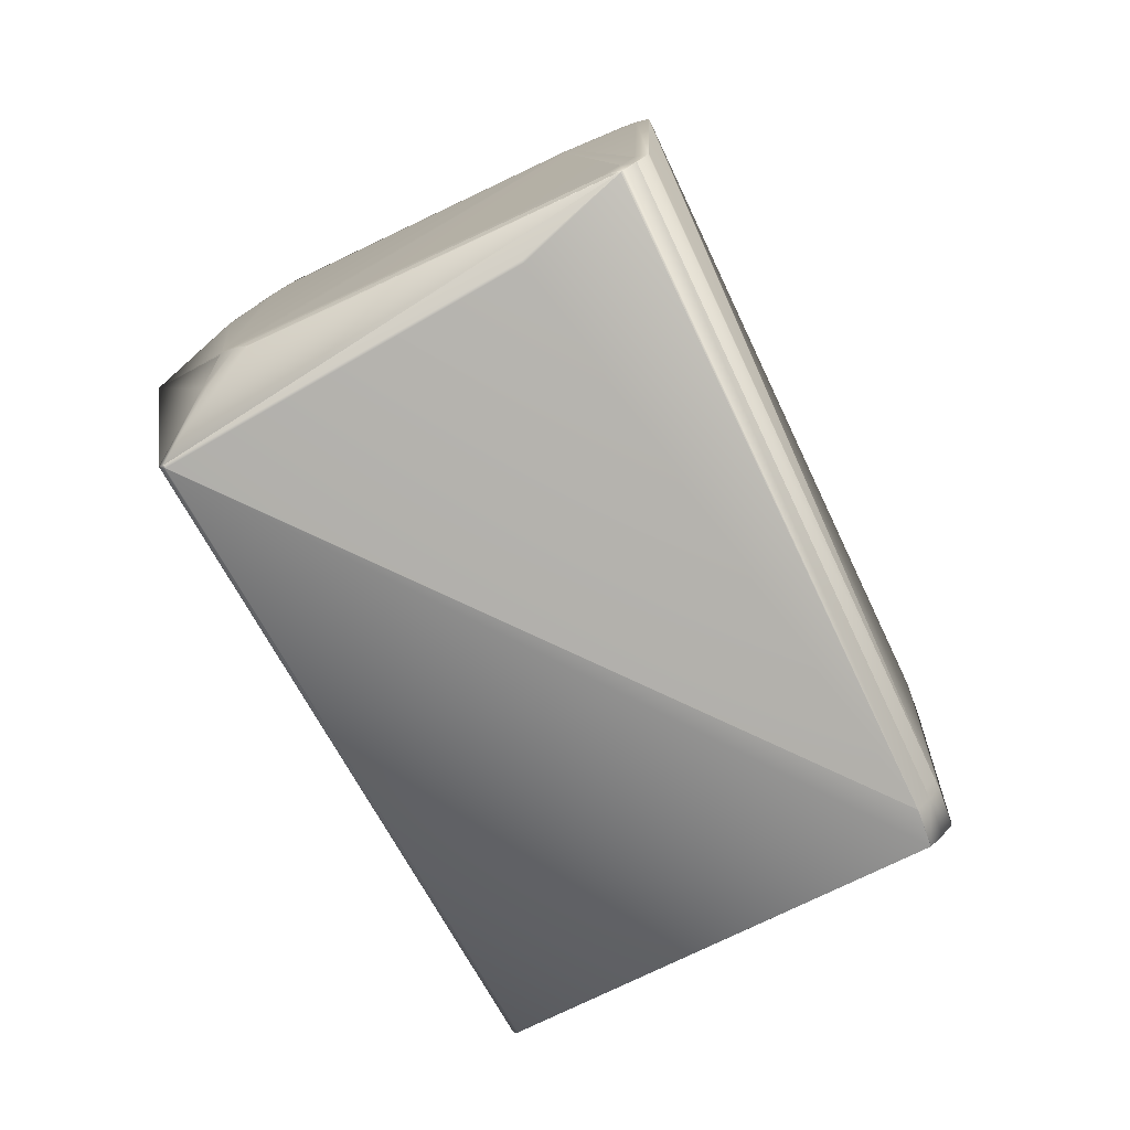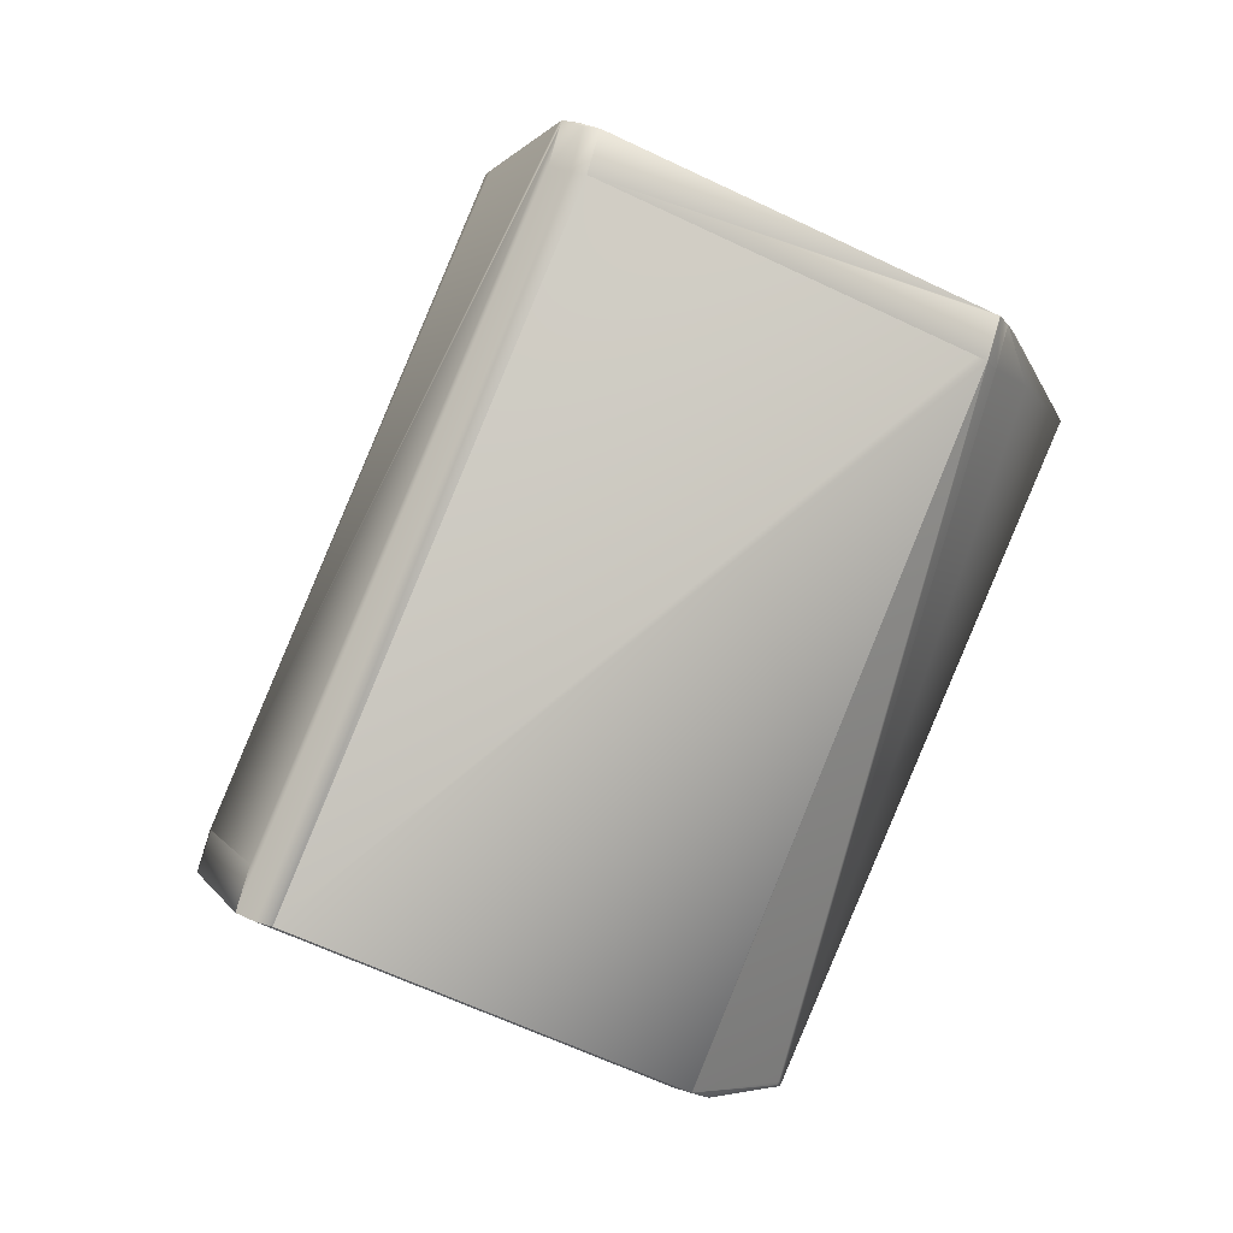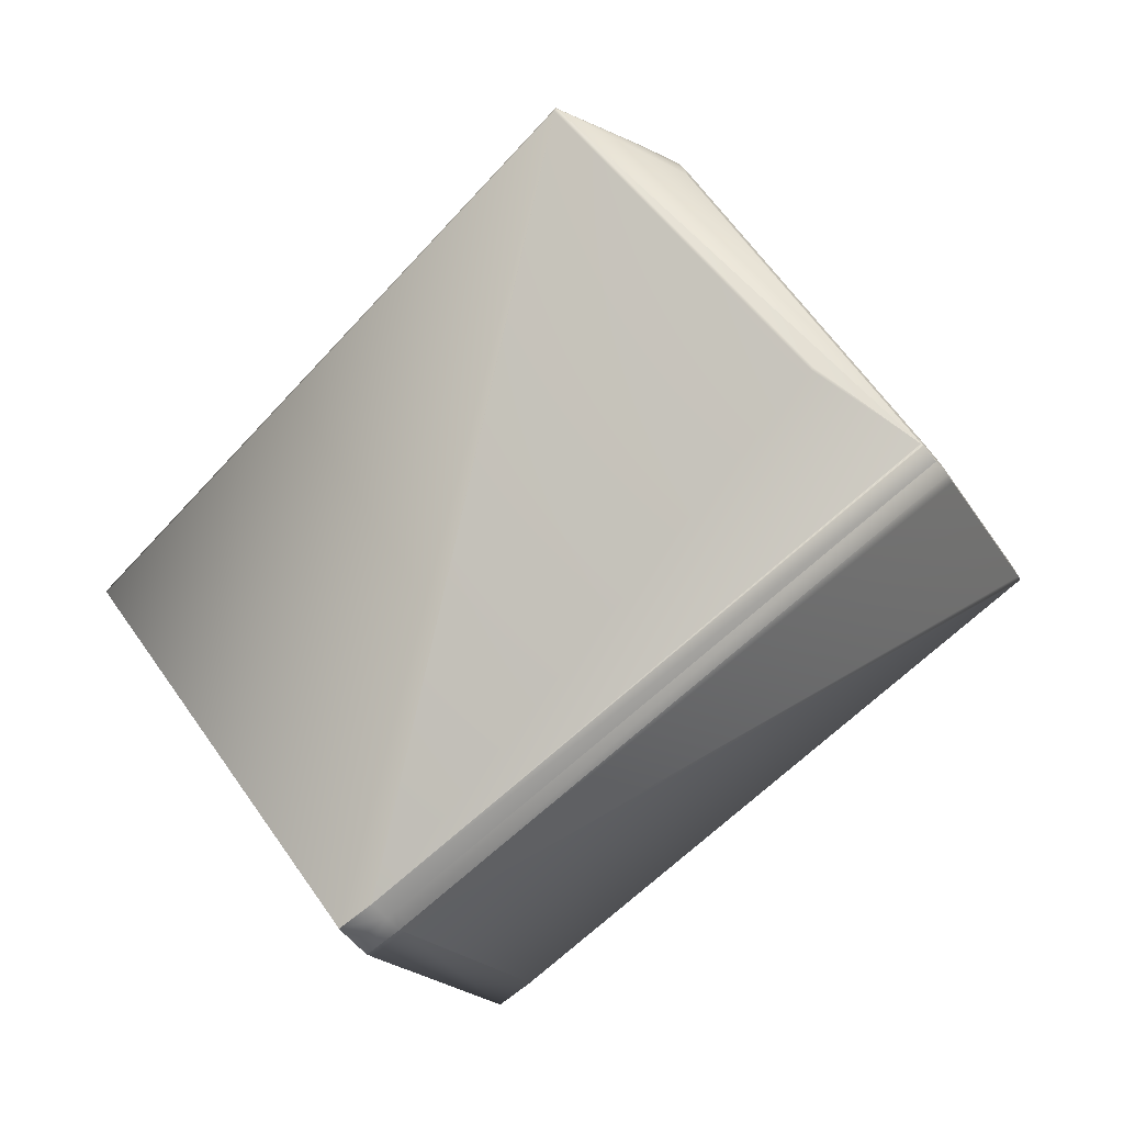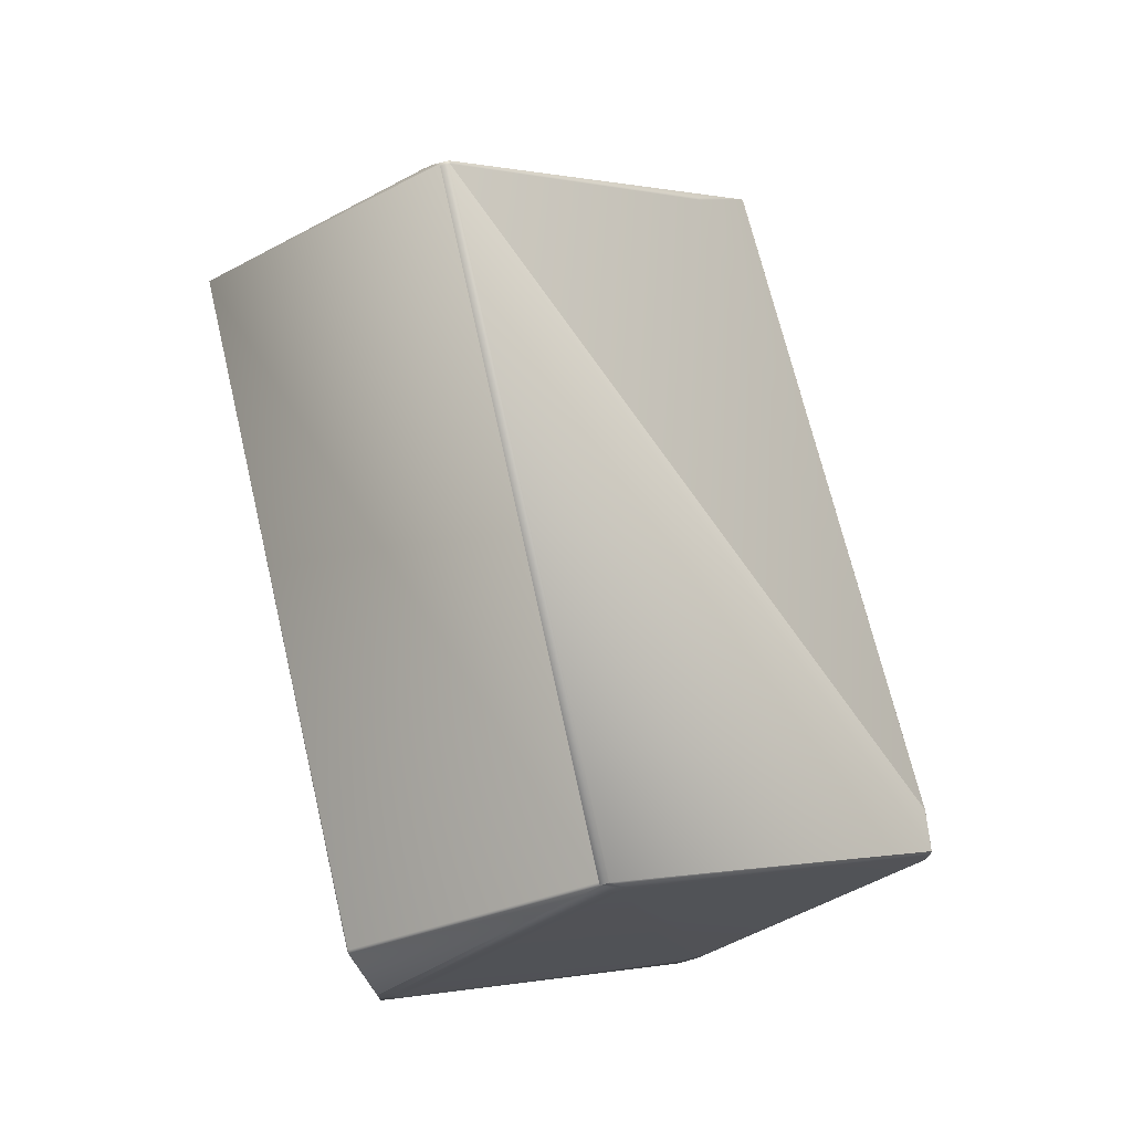
<metadata>
{"format":"obj","ext":"obj","renderer":"f3d","projection":"perspective","resolution":1024,"background":"white","views":[{"elev":6.1,"azim":132.0,"up":"+Y"},{"elev":9.3,"azim":-62.9,"up":"+Y"},{"elev":-60.4,"azim":105.8,"up":"+Z"},{"elev":-39.2,"azim":91.7,"up":"+Y"}]}
</metadata>
<code>
v 0.1329 0.3506 0.9519
v 0.1332 0.3504 0.9519
v 0.1698 0.5581 0.9982
v 0.1324 0.3497 0.9516
v 0.08777 0.3595 0.9459
v 0.1697 0.5581 0.9982
v 0.135 0.3495 0.9519
v 0.1698 0.5581 0.9982
v 0.1328 0.3494 0.9516
v 0.1345 0.3486 0.9516
v 0.1353 0.3495 0.9516
v 0.2008 0.3305 0.8731
v 0.2411 0.5348 0.9958
v 0.1348 0.3486 0.9513
v 0.3069 0.5158 0.9171
v 0.3065 0.5149 0.9167
v 0.3067 0.5159 0.9174
v 0.3075 0.516 0.9158
v 0.2859 0.5384 0.9214
v 0.307 0.5151 0.9154
v 0.2004 0.3296 0.8728
v 0.2042 0.5482 0.9976
v 0.2092 0.5559 0.996
v 0.1904 0.5638 0.9989
v 0.2753 0.5479 0.9254
v 0.2104 0.5558 0.995
v 0.1901 0.564 0.999
v 0.1898 0.5641 0.999
v 0.1895 0.5643 0.999
v 0.1893 0.5644 0.999
v 0.1825 0.5673 0.9996
v 0.2752 0.5481 0.9255
v 0.275 0.5482 0.9255
v 0.2749 0.5483 0.9255
v 0.1823 0.5674 0.9996
v 0.2748 0.5484 0.9255
v 0.1821 0.5675 0.9996
v 0.2746 0.5486 0.9256
v 0.2746 0.5487 0.9256
v 0.2745 0.5487 0.9256
v 0.2744 0.5488 0.9256
v 0.2744 0.5488 0.9256
v 0.2743 0.5489 0.9256
v 0.1768 0.5553 0.9982
v 0.1767 0.5553 0.9982
v 0.1765 0.5554 0.9982
v 0.1764 0.5554 0.9982
v 0.1763 0.5554 0.9982
v 0.1699 0.5581 0.9982
v 0.3076 0.5164 0.9143
v 0.3075 0.5165 0.9142
v 0.2072 0.6032 0.8216
v 0.3072 0.5155 0.9139
v 0.2861 0.539 0.9187
v 0.2753 0.5506 0.9134
v 0.2071 0.6033 0.8215
v 0.2335 0.577 0.8376
v 0.3071 0.5156 0.9138
v 0.233 0.5761 0.8373
v 0.2074 0.603 0.8217
v 0.2073 0.6031 0.8216
v 0.2005 0.33 0.8713
v 0.189 0.3361 0.8653
v 0.2011 0.3302 0.87
v 0.2009 0.3298 0.8715
v 0.08768 0.3595 0.9459
v 0.08761 0.3595 0.9458
v 0.09992 0.3544 0.9453
v 0.1862 0.3368 0.8667
v 0.1878 0.3363 0.8665
v 0.186 0.3362 0.8695
v 0.09986 0.3544 0.9452
v 0.09981 0.3544 0.9452
v 0.09976 0.3544 0.9452
v 0.09972 0.3544 0.9452
v 0.09956 0.3551 0.94
v 0.09953 0.3551 0.94
v 0.09999 0.3544 0.9453
v 0.09395 0.3569 0.9458
v 0.0939 0.3569 0.9458
v 0.1193 0.3926 0.7675
v 0.1246 0.4049 0.769
v 0.1246 0.405 0.769
v 0.1192 0.3926 0.7675
v 0.1193 0.3926 0.7675
v 0.177 0.5553 0.9982
v 0.182 0.5676 0.9996
v 0.1818 0.5677 0.9997
v 0.1378 0.6131 0.9068
v 0.1375 0.6126 0.9096
v 0.2689 0.553 0.9192
v 0.1353 0.6142 0.9067
v 0.1947 0.608 0.8272
v 0.201 0.6053 0.8272
v 0.201 0.6053 0.8271
v 0.1364 0.6127 0.9106
v 0.135 0.6136 0.9095
v 0.1338 0.6137 0.9106
v 0.1781 0.57 0.9971
v 0.1845 0.5674 0.9971
v 0.2683 0.5514 0.9262
v 0.275 0.5509 0.9134
v 0.2752 0.5501 0.9187
v 0.1908 0.5647 0.9966
v 0.189 0.5645 0.999
v 0.1888 0.5646 0.999
v 0.1886 0.5647 0.9991
v 0.1884 0.5648 0.9991
v 0.1879 0.5651 0.9991
v 0.1878 0.5652 0.9991
v 0.1907 0.5648 0.9966
v 0.1906 0.5648 0.9966
v 0.2743 0.5489 0.9256
v 0.2742 0.5489 0.9256
v 0.1874 0.3366 0.8657
v 0.09313 0.3578 0.94
v 0.1098 0.3957 0.77
v 0.1162 0.393 0.77
v 0.03123 0.4107 0.8364
v 0.02585 0.4117 0.841
v 0.0913 0.3592 0.9375
v 0.02525 0.4102 0.8479
v 0.134 0.6144 0.9078
v 0.1111 0.6239 0.8983
v 0.108 0.6243 0.9008
v 0.1946 0.608 0.8271
v 0.1076 0.6227 0.9077
v 0.175 0.5705 0.9996
v 0.1074 0.6228 0.9077
v 0.175 0.5705 0.9996
v 0.1882 0.5649 0.9991
v 0.2752 0.5507 0.9134
v 0.2089 0.6019 0.8239
v 0.2072 0.6032 0.8215
v 0.2752 0.5502 0.9187
v 0.1817 0.5677 0.9997
v 0.1816 0.5678 0.9997
v 0.207 0.6034 0.8214
v 0.2088 0.602 0.8239
v 0.275 0.5509 0.9134
v 0.2751 0.5503 0.9187
v 0.1876 0.5652 0.9991
v 0.1701 0.558 0.9982
v 0.1753 0.5704 0.9997
v 0.111 0.6239 0.8983
v 0.1079 0.6244 0.9008
v 0.1073 0.6228 0.9076
v 0.2088 0.602 0.8239
v 0.2749 0.551 0.9134
v 0.207 0.6034 0.8214
v 0.1246 0.405 0.769
v 0.09387 0.3569 0.9458
v 0.275 0.5504 0.9187
v 0.1875 0.5653 0.9991
v 0.1752 0.5704 0.9997
v 0.08754 0.3595 0.9458
v 0.1109 0.624 0.8982
v 0.1078 0.6244 0.9007
v 0.1815 0.5678 0.9997
v 0.1072 0.6228 0.9076
v 0.2748 0.5511 0.9134
v 0.2087 0.6021 0.8239
v 0.2069 0.6035 0.8214
v 0.09384 0.3569 0.9458
v 0.275 0.5504 0.9187
v 0.1905 0.5649 0.9966
v 0.1874 0.5653 0.9991
v 0.1751 0.5705 0.9997
v 0.08749 0.3595 0.9458
v 0.1697 0.5581 0.9981
v 0.1108 0.624 0.8982
v 0.1078 0.6244 0.9007
v 0.1814 0.5678 0.9997
v 0.1072 0.6229 0.9076
v 0.2748 0.5511 0.9134
v 0.2087 0.6021 0.8239
v 0.2069 0.6035 0.8214
v 0.2749 0.5504 0.9187
v 0.1904 0.5649 0.9966
v 0.1874 0.5654 0.9991
v 0.08746 0.3595 0.9458
v 0.0196 0.4119 0.8537
v 0.01957 0.4119 0.8537
v 0.08744 0.3595 0.9458
v 0.1696 0.5581 0.9981
v 0.1678 0.5595 0.9956
v 0.1018 0.6105 0.906
v 0.1108 0.624 0.8981
v 0.1077 0.6245 0.9007
v 0.1814 0.5679 0.9996
v 0.1071 0.6229 0.9076
v 0.1845 0.5674 0.9971
v 0.2747 0.5512 0.9134
v 0.2086 0.6021 0.8238
v 0.2068 0.6035 0.8214
v 0.09383 0.3569 0.9458
v 0.2747 0.5512 0.9135
v 0.2749 0.5505 0.9187
v 0.207 0.6028 0.8266
v 0.2746 0.5512 0.9135
v 0.207 0.6029 0.8266
v 0.2748 0.5505 0.9187
v 0.2086 0.6022 0.8238
v 0.2068 0.6036 0.8214
v 0.01955 0.4119 0.8537
v 0.08561 0.3609 0.9433
v 0.1106 0.6247 0.8929
v 0.1077 0.6245 0.9006
v 0.1075 0.6252 0.8954
v 0.1106 0.6247 0.8929
v 0.1945 0.6087 0.8219
v 0.1071 0.6229 0.9075
v 0.175 0.5705 0.9996
v 0.1258 0.408 0.7698
v 0.09383 0.3569 0.9458
v 0.2067 0.6036 0.8214
v 0.2088 0.6015 0.8291
v 0.2069 0.6029 0.8266
v 0.08743 0.3595 0.9458
v 0.1018 0.6105 0.9061
v 0.1731 0.5719 0.9971
v 0.1071 0.6229 0.9075
v 0.01936 0.4126 0.8485
v 0.01935 0.4126 0.8485
v 0.1016 0.6112 0.9008
v 0.01955 0.4119 0.8537
v 0.0856 0.3609 0.9433
v 0.1003 0.6082 0.9
v 0.1075 0.6252 0.8954
v 0.1077 0.6245 0.9006
v 0.2029 0.6039 0.8296
v 0.1128 0.3952 0.7675
v 0.02534 0.4132 0.837
v 0.1097 0.3957 0.77
v 0.1039 0.3982 0.7706
v 0.1128 0.3952 0.7675
v 0.1192 0.3926 0.7675
v 0.2004 0.6062 0.8214
v 0.1245 0.405 0.769
v 0.2003 0.6062 0.8214
v 0.1194 0.4107 0.7698
v 0.1181 0.4076 0.769
v 0.1038 0.3982 0.7706
v 0.1069 0.3977 0.7681
v 0.1092 0.4106 0.7721
v 0.01996 0.4142 0.8415
v 0.01996 0.4142 0.8415
v 0.1009 0.6097 0.8931
v 0.1062 0.6221 0.8946
v 0.02528 0.4266 0.843
v 0.1122 0.4101 0.7696
v 0.1069 0.3977 0.7681
v 0.1891 0.6097 0.8265
v 0.1106 0.6247 0.8929
v 0.1135 0.4132 0.7704
v 0.1123 0.4101 0.7696
v 0.09333 0.3571 0.9452
v 0.08724 0.3602 0.9406
v 0.0854 0.3617 0.9381
v 0.1069 0.6236 0.9023
v 0.2009 0.606 0.8219
v 0.1022 0.6128 0.8939
f 1 2 3
f 1 4 2
f 1 5 4
f 1 3 6
f 1 6 5
f 2 7 8
f 2 4 9
f 2 9 10
f 2 10 7
f 2 8 3
f 11 12 13
f 11 13 7
f 11 7 10
f 11 14 12
f 11 10 14
f 15 12 16
f 15 13 12
f 15 17 13
f 15 18 19
f 15 16 20
f 15 20 18
f 15 19 17
f 12 14 21
f 12 21 16
f 13 17 19
f 13 22 7
f 13 23 24
f 13 19 25
f 13 26 23
f 13 24 27
f 13 27 28
f 13 28 29
f 13 29 30
f 13 30 31
f 13 25 32
f 13 32 33
f 13 33 34
f 13 31 35
f 13 34 36
f 13 35 37
f 13 36 38
f 13 37 22
f 13 38 39
f 13 39 40
f 13 40 41
f 13 41 42
f 13 42 43
f 13 43 26
f 7 22 44
f 7 44 45
f 7 45 46
f 7 46 47
f 7 47 48
f 7 49 8
f 7 48 49
f 50 51 52
f 50 18 20
f 50 53 51
f 50 20 53
f 50 54 19
f 50 19 18
f 50 55 54
f 50 52 56
f 50 56 55
f 57 51 58
f 57 59 60
f 57 58 59
f 57 60 61
f 57 61 52
f 57 52 51
f 51 53 58
f 62 21 63
f 62 64 65
f 62 65 21
f 62 63 64
f 4 5 66
f 4 66 9
f 9 66 67
f 9 67 10
f 14 10 68
f 14 68 21
f 16 21 65
f 16 65 20
f 21 69 70
f 21 71 69
f 21 70 63
f 21 68 72
f 21 72 73
f 21 73 74
f 21 74 75
f 21 76 77
f 21 75 76
f 21 77 71
f 10 78 68
f 10 67 79
f 10 79 80
f 10 80 78
f 53 64 81
f 53 20 64
f 53 81 82
f 53 82 83
f 53 83 58
f 64 20 65
f 64 63 84
f 64 85 81
f 64 84 85
f 59 58 83
f 59 83 60
f 22 86 44
f 22 37 87
f 22 87 88
f 22 88 86
f 89 90 91
f 89 92 90
f 89 93 92
f 89 94 95
f 89 91 94
f 89 95 93
f 96 90 97
f 96 98 99
f 96 97 98
f 96 99 90
f 90 92 97
f 90 99 100
f 90 100 101
f 90 101 91
f 54 55 102
f 54 103 19
f 54 102 103
f 23 26 104
f 23 27 24
f 23 28 27
f 23 29 28
f 23 30 29
f 23 105 30
f 23 106 105
f 23 107 106
f 23 108 107
f 23 109 108
f 23 110 109
f 23 104 110
f 19 32 25
f 19 33 32
f 19 34 33
f 19 103 34
f 26 111 104
f 26 112 111
f 26 43 113
f 26 113 114
f 26 114 112
f 69 115 70
f 69 71 116
f 69 117 118
f 69 118 115
f 69 119 117
f 69 120 119
f 69 116 121
f 69 122 120
f 69 121 122
f 115 63 70
f 115 118 63
f 71 77 116
f 123 92 124
f 123 98 97
f 123 97 92
f 123 125 98
f 123 124 125
f 92 93 126
f 92 126 124
f 98 127 128
f 98 125 129
f 98 129 127
f 98 130 99
f 98 128 130
f 63 118 84
f 30 105 106
f 30 106 31
f 106 107 31
f 107 108 88
f 107 35 31
f 107 88 35
f 60 83 61
f 108 131 88
f 108 109 131
f 34 103 38
f 34 38 36
f 86 88 44
f 35 88 37
f 55 132 102
f 55 133 132
f 55 56 133
f 61 83 52
f 131 109 88
f 44 88 45
f 37 88 87
f 132 133 102
f 52 134 56
f 52 83 134
f 45 88 46
f 134 83 56
f 103 102 135
f 103 135 38
f 109 110 136
f 109 136 88
f 38 135 39
f 5 6 66
f 46 88 136
f 46 136 137
f 46 137 47
f 127 129 128
f 133 56 138
f 133 138 102
f 102 139 140
f 102 140 135
f 102 138 139
f 56 83 138
f 135 140 141
f 135 141 39
f 110 104 111
f 110 142 136
f 110 111 112
f 110 112 142
f 39 141 40
f 143 47 144
f 143 49 47
f 143 144 49
f 66 6 67
f 47 49 48
f 47 137 144
f 125 124 145
f 125 146 129
f 125 145 146
f 124 126 145
f 129 146 147
f 129 147 128
f 136 142 137
f 139 138 148
f 139 148 149
f 139 149 140
f 140 149 141
f 138 150 148
f 138 83 151
f 138 151 150
f 78 80 152
f 78 152 68
f 141 149 153
f 141 153 40
f 142 154 137
f 142 112 154
f 40 153 41
f 49 144 155
f 49 155 8
f 67 156 79
f 67 6 156
f 79 156 80
f 146 145 157
f 146 158 147
f 146 157 158
f 145 126 157
f 144 137 159
f 144 159 155
f 147 158 160
f 147 160 128
f 137 154 159
f 148 150 161
f 148 161 149
f 149 161 153
f 150 162 161
f 150 163 162
f 150 151 163
f 68 152 164
f 68 164 72
f 153 161 165
f 153 165 41
f 154 112 166
f 154 167 159
f 154 166 167
f 41 165 42
f 112 114 166
f 8 155 168
f 8 168 3
f 156 169 80
f 156 6 170
f 156 170 169
f 80 169 152
f 158 157 171
f 158 172 160
f 158 171 172
f 157 126 171
f 155 159 173
f 155 173 168
f 160 172 174
f 160 174 128
f 159 167 173
f 162 163 175
f 162 175 161
f 161 175 165
f 163 176 175
f 163 177 176
f 163 151 177
f 72 164 73
f 165 175 178
f 165 178 42
f 167 166 179
f 167 180 173
f 167 179 180
f 42 178 43
f 166 114 179
f 3 168 130
f 3 130 6
f 169 181 152
f 169 170 181
f 182 183 184
f 182 184 185
f 182 185 186
f 182 187 183
f 182 186 187
f 152 181 164
f 172 171 188
f 172 189 174
f 172 188 189
f 171 126 188
f 168 173 190
f 168 190 130
f 174 189 191
f 174 191 128
f 173 192 100
f 173 180 179
f 173 179 192
f 173 100 190
f 192 179 100
f 81 85 82
f 176 177 193
f 176 193 175
f 175 193 178
f 177 194 193
f 177 195 194
f 177 151 195
f 82 85 83
f 73 164 196
f 73 196 74
f 178 193 197
f 178 198 43
f 178 197 198
f 199 198 200
f 199 201 202
f 199 203 204
f 199 204 201
f 199 202 198
f 199 200 203
f 43 198 113
f 179 114 100
f 6 130 128
f 6 128 170
f 181 170 185
f 181 184 164
f 181 185 184
f 183 205 206
f 183 206 184
f 183 187 205
f 164 184 196
f 189 188 207
f 189 208 191
f 189 209 208
f 189 207 209
f 188 210 207
f 188 126 211
f 188 211 210
f 130 190 99
f 99 190 100
f 191 208 212
f 191 212 213
f 191 213 128
f 100 114 101
f 85 84 83
f 194 195 197
f 194 197 193
f 195 203 197
f 195 204 203
f 195 214 204
f 195 151 214
f 83 84 151
f 210 211 207
f 74 196 215
f 74 215 75
f 198 197 200
f 198 202 113
f 201 204 216
f 201 217 202
f 201 218 217
f 201 216 218
f 113 202 114
f 170 128 213
f 170 213 185
f 184 206 219
f 184 219 196
f 220 185 213
f 220 187 186
f 220 186 185
f 220 213 221
f 220 222 187
f 220 221 222
f 205 223 224
f 205 219 206
f 205 187 225
f 205 226 227
f 205 227 219
f 205 225 228
f 205 228 223
f 205 224 226
f 196 219 215
f 208 209 229
f 208 230 212
f 208 229 230
f 93 95 126
f 212 230 222
f 212 222 221
f 212 221 213
f 94 231 95
f 94 91 231
f 117 232 118
f 117 119 233
f 117 234 232
f 117 233 235
f 117 235 234
f 232 84 118
f 232 234 236
f 232 236 84
f 84 236 237
f 84 237 151
f 76 75 77
f 238 204 239
f 238 240 216
f 238 241 240
f 238 242 241
f 238 216 204
f 238 239 242
f 203 200 197
f 204 214 239
f 214 151 239
f 151 237 239
f 243 244 235
f 243 245 244
f 243 233 246
f 243 235 233
f 243 246 245
f 247 223 248
f 247 248 249
f 247 246 223
f 247 249 250
f 247 250 246
f 244 245 251
f 244 251 252
f 244 252 235
f 223 246 224
f 223 228 248
f 209 207 229
f 245 246 250
f 245 250 251
f 207 211 253
f 207 254 229
f 207 253 254
f 251 229 254
f 251 249 229
f 251 250 249
f 251 211 255
f 251 255 256
f 251 254 253
f 251 253 211
f 251 256 252
f 257 75 215
f 257 219 116
f 257 215 219
f 257 116 77
f 257 77 75
f 217 218 231
f 217 231 202
f 202 231 91
f 202 91 114
f 218 95 231
f 218 216 95
f 114 91 101
f 219 227 258
f 219 258 116
f 187 222 225
f 226 224 227
f 227 224 259
f 227 259 258
f 230 229 260
f 230 260 222
f 126 95 261
f 126 261 211
f 222 260 225
f 95 216 261
f 119 120 233
f 234 235 252
f 234 252 236
f 120 122 246
f 120 246 233
f 236 242 237
f 236 252 242
f 116 258 121
f 122 121 259
f 122 224 246
f 122 259 224
f 121 258 259
f 237 242 239
f 240 241 255
f 240 211 261
f 240 255 211
f 240 261 216
f 241 242 256
f 241 256 255
f 242 252 256
f 262 248 228
f 262 225 260
f 262 228 225
f 262 229 249
f 262 249 248
f 262 260 229

</code>
